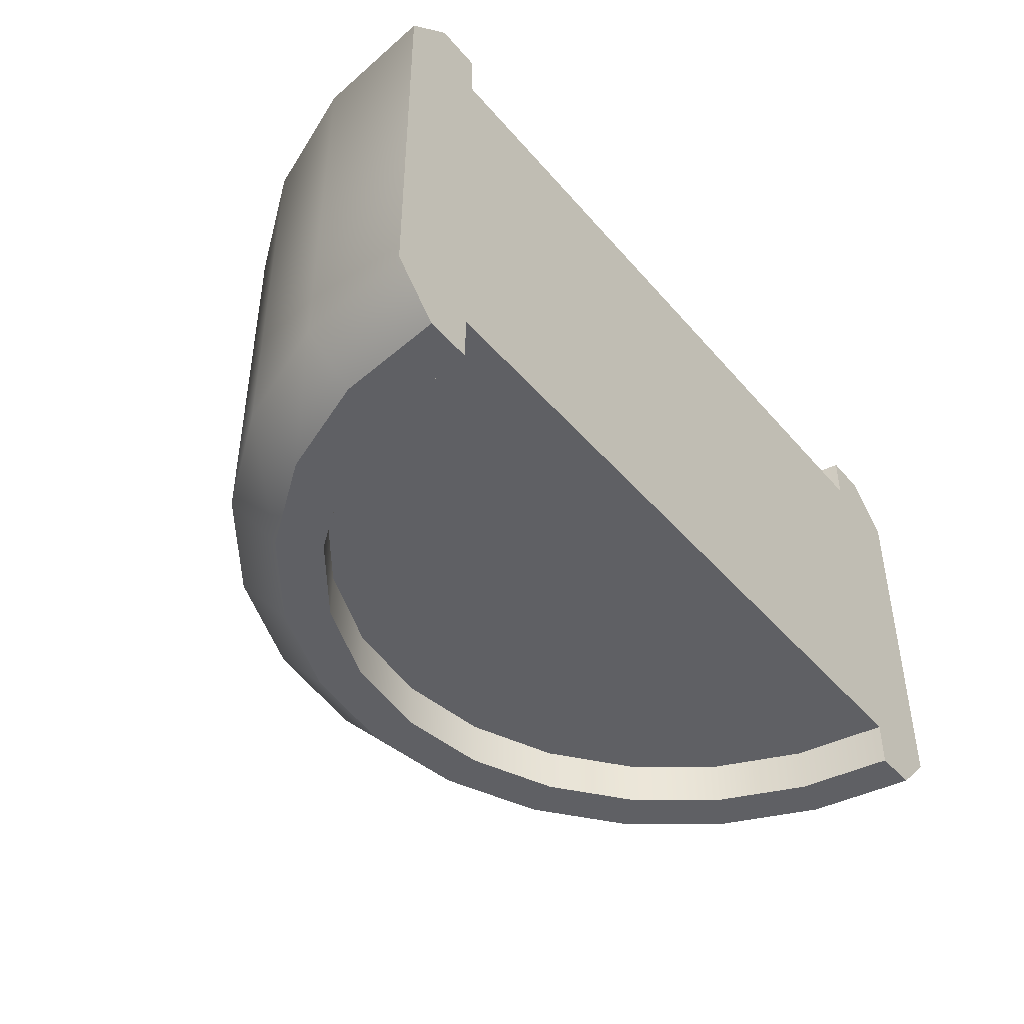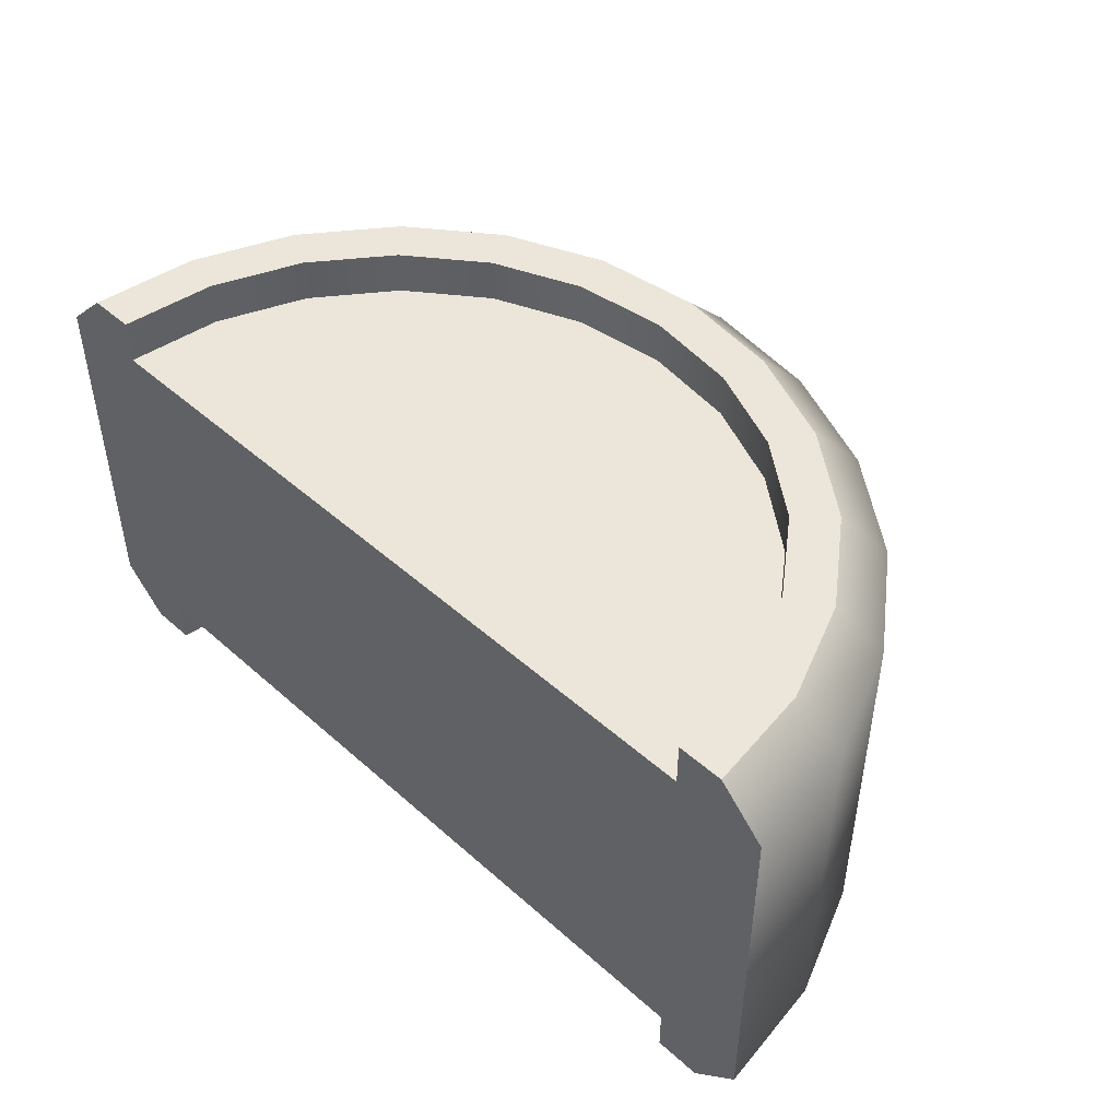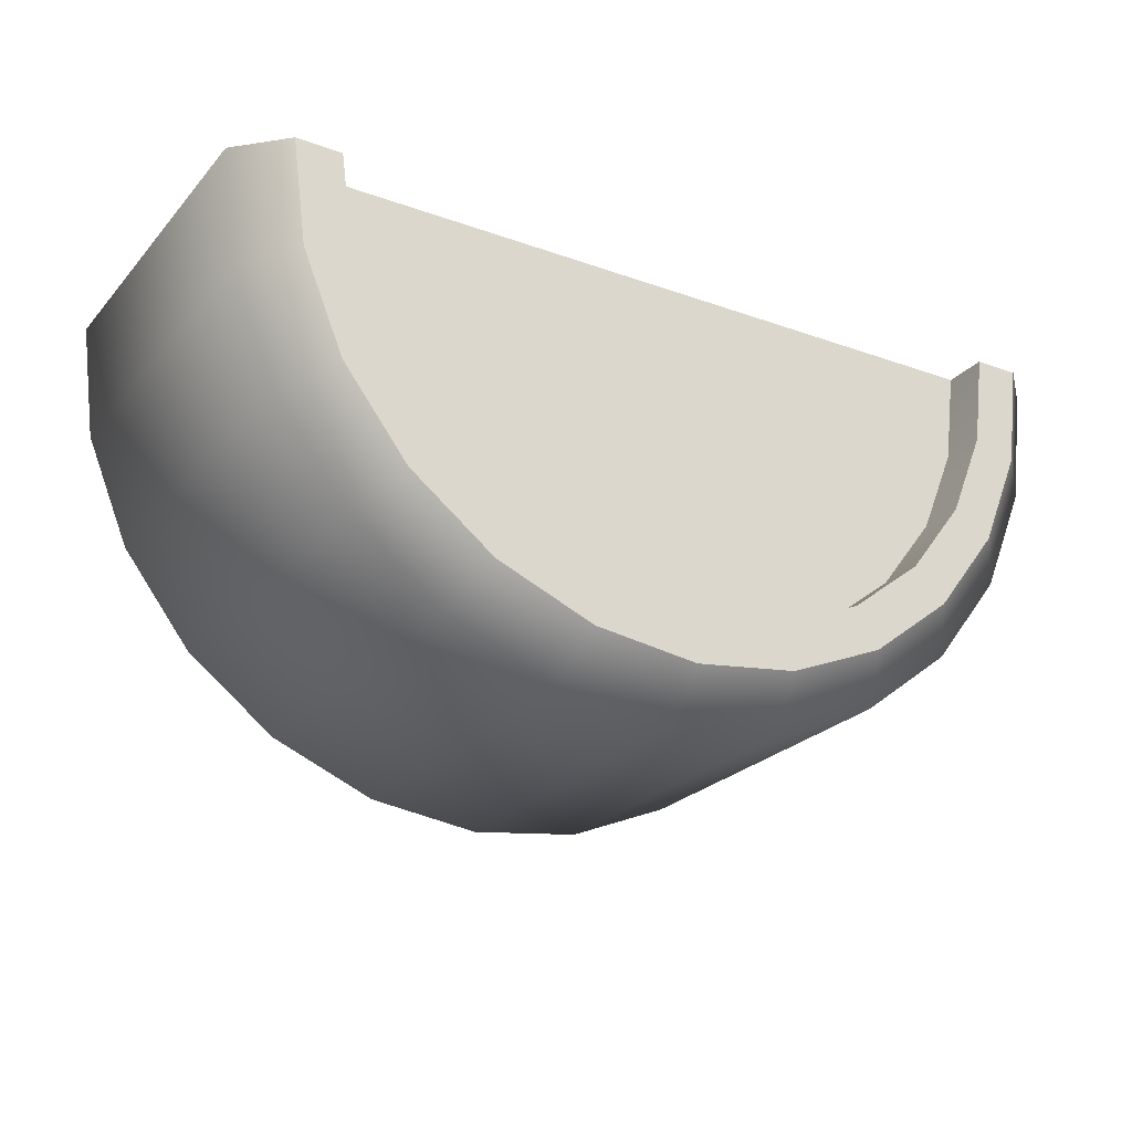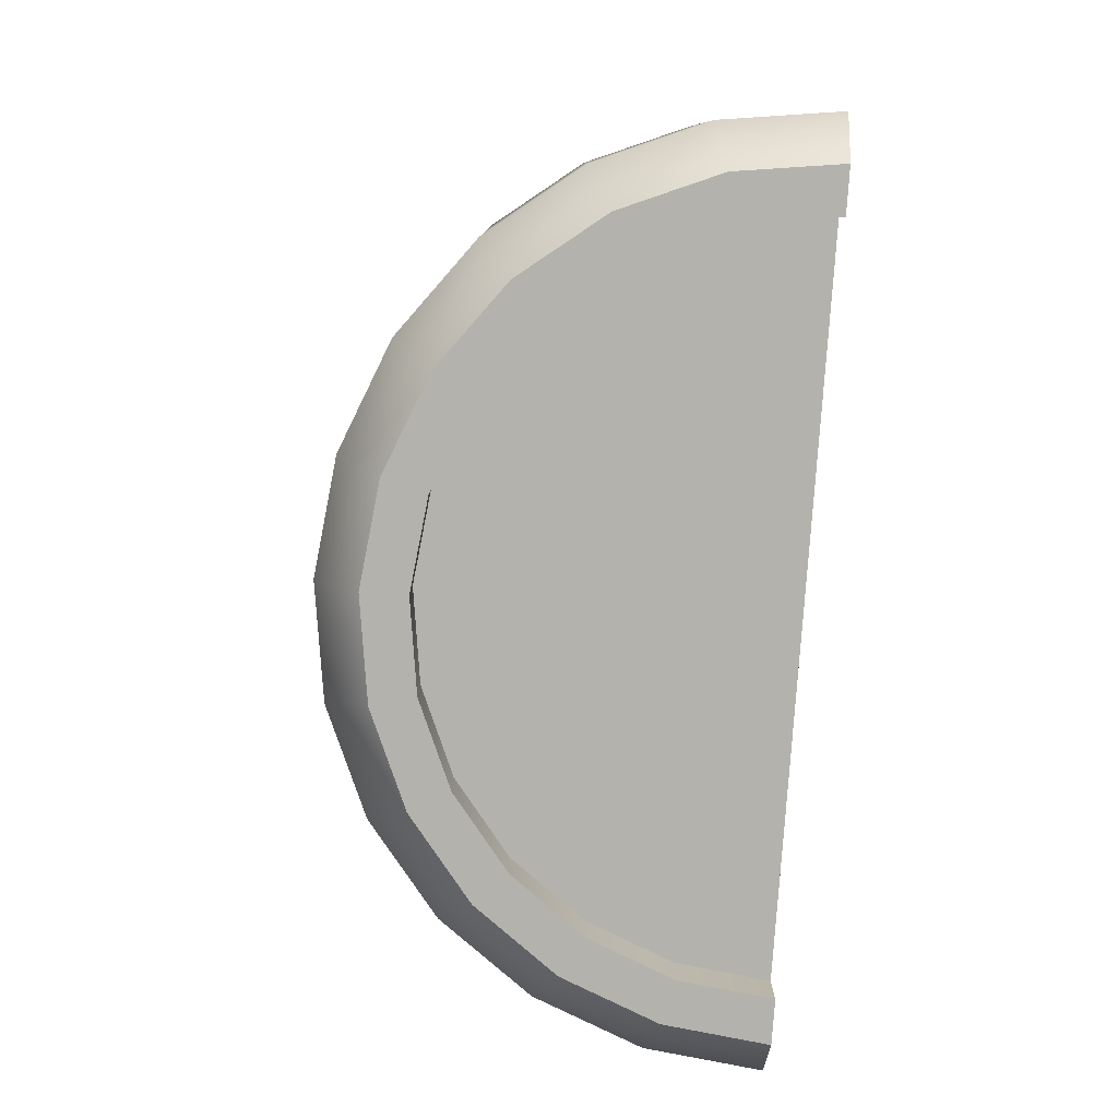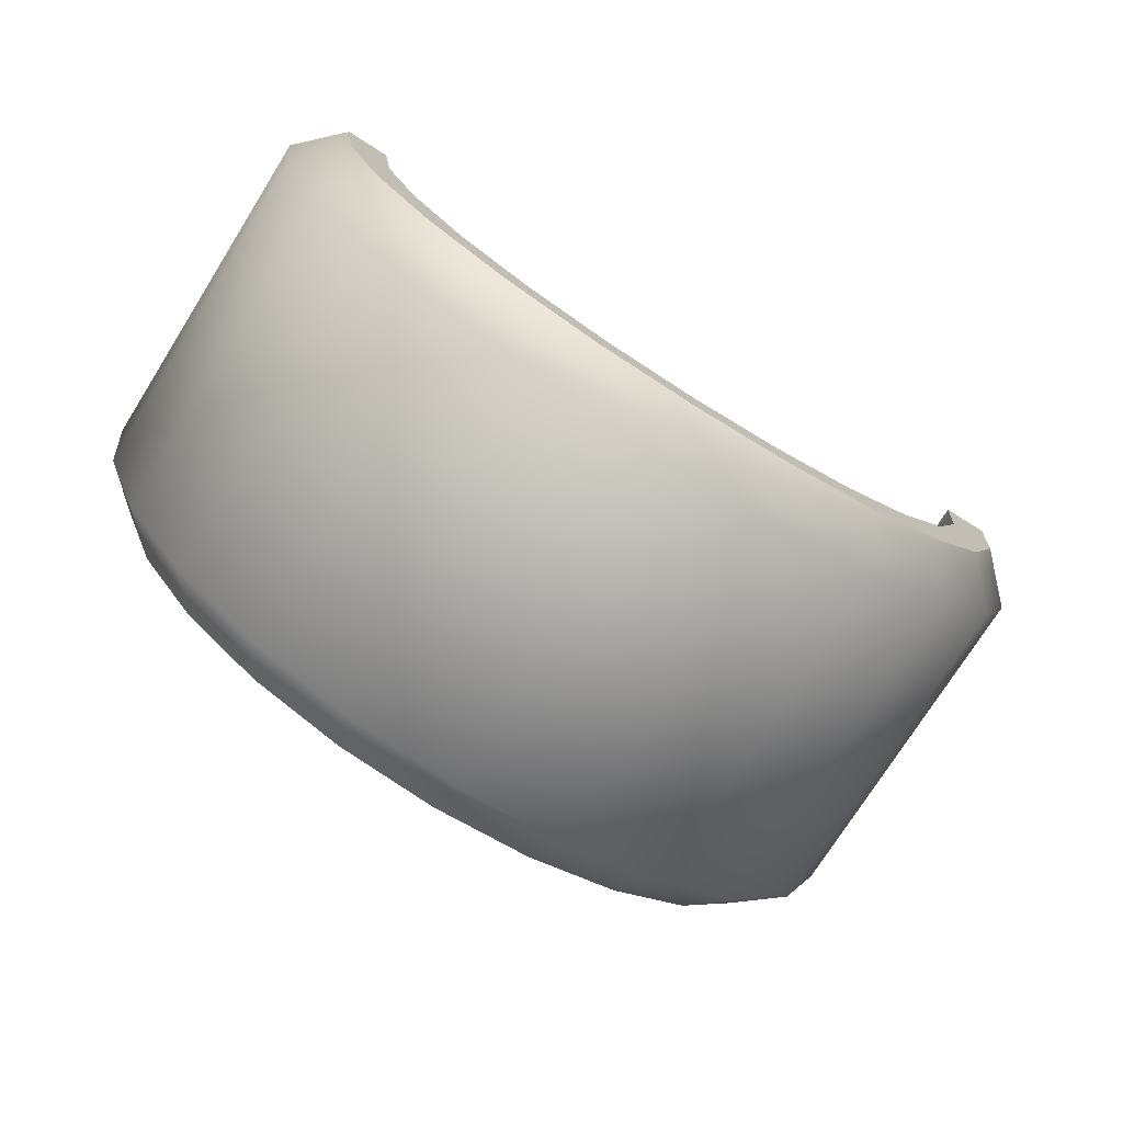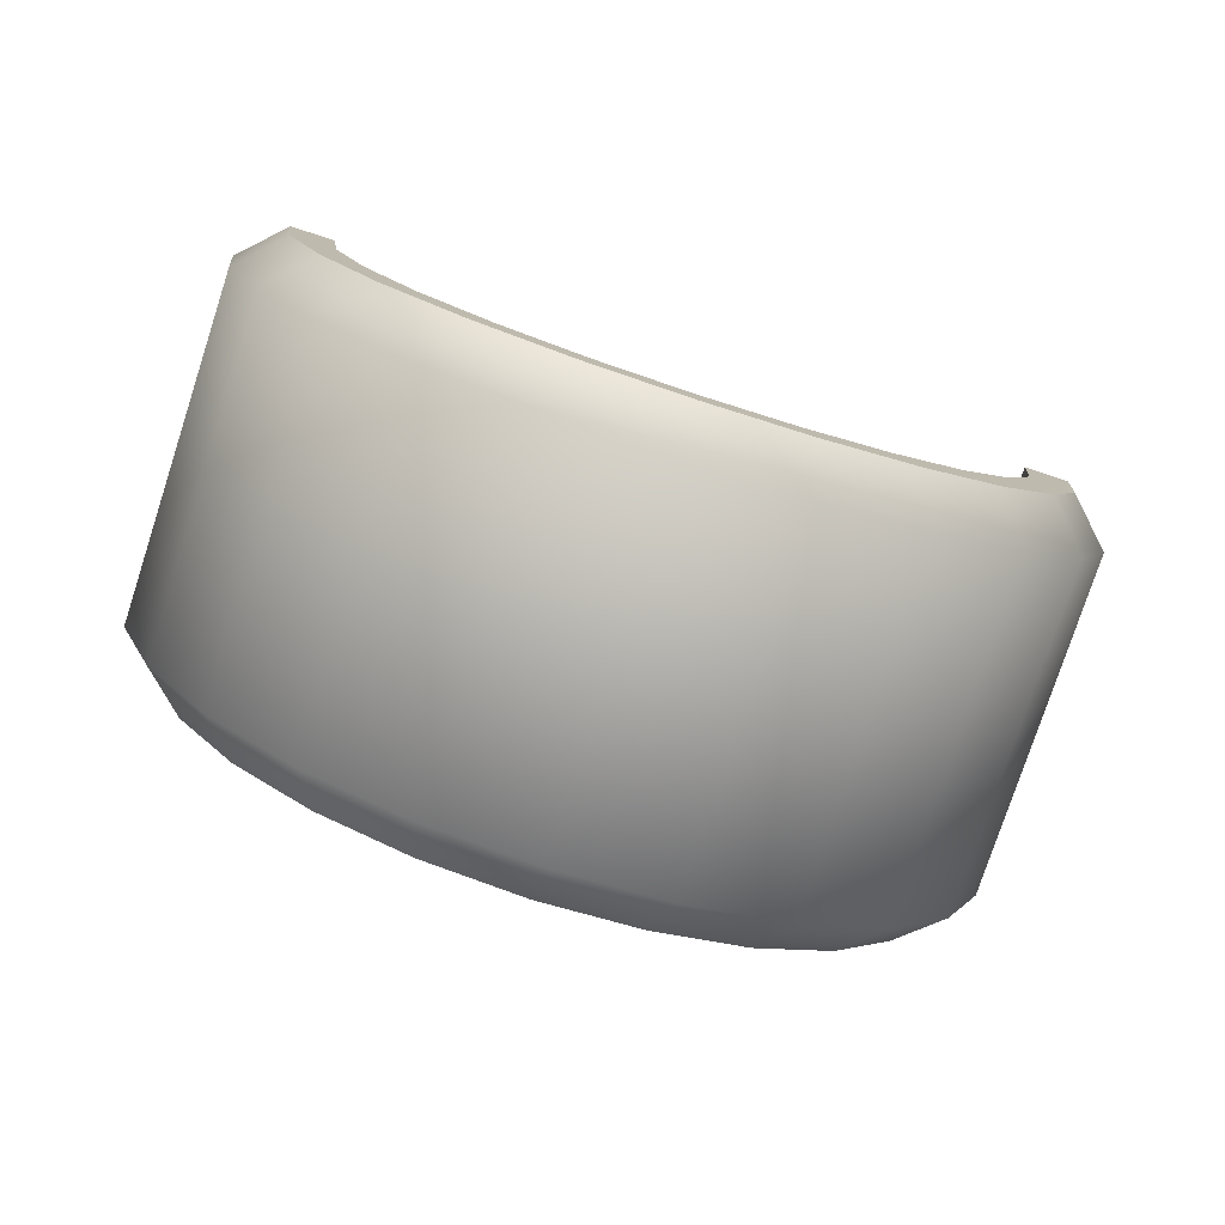
<metadata>
{"format":"obj","ext":"obj","renderer":"f3d","projection":"perspective","resolution":1024,"background":"white","views":[{"elev":-44.3,"azim":-52.5,"up":"+Y"},{"elev":46.9,"azim":45.1,"up":"+Y"},{"elev":-24.1,"azim":-30.7,"up":"+Z"},{"elev":-79.4,"azim":-93.8,"up":"+Y"},{"elev":-75.1,"azim":-32.2,"up":"+Z"},{"elev":-78.5,"azim":161.9,"up":"+Z"}]}
</metadata>
<code>
o block-snow-curve
v -0.8991 -0.5 -0
v -0.7983 -0.5 -0
v -0.8685 -0.5 -0.2327
v -0.7711 -0.5 -0.2066
v -0.6913 -0.5 -0.3991
v -0.7787 -0.5 -0.4496
v -0.5645 -0.5 -0.5645
v -0.6358 -0.5 -0.6358
v -0.3991 -0.5 -0.6913
v -0.4496 -0.5 -0.7787
v -0.2066 -0.5 -0.7711
v 0 -0.5 -0.7983
v -0.2327 -0.5 -0.8685
v 0.2327 -0.5 -0.8685
v 0 -0.5 -0.8991
v 0.4496 -0.5 -0.7787
v 0.2066 -0.5 -0.7711
v 0.3991 -0.5 -0.6913
v 0.6358 -0.5 -0.6358
v 0.5645 -0.5 -0.5645
v 0.7787 -0.5 -0.4496
v 0.6913 -0.5 -0.3991
v 0.8685 -0.5 -0.2327
v 0.7711 -0.5 -0.2066
v 0.8991 -0.5 -0
v 0.7983 -0.5 -0
v -0.866 -0.4 -0.5
v -0.7071 -0.4 -0.7071
v -0.866 0.4 -0.5
v -0.7071 0.4 -0.7071
v 0 -0.4 -1
v 0 0.4 -1
v -0.2588 -0.4 -0.9659
v -0.2588 0.4 -0.9659
v -1 -0.4 -0
v -0.9659 -0.4 -0.2588
v -1 0.4 -0
v -0.9659 0.4 -0.2588
v -0.5 -0.4 -0.866
v -0.5 0.4 -0.866
v 0.7071 -0.4 -0.7071
v 0.866 -0.4 -0.5
v 0.7071 0.4 -0.7071
v 0.866 0.4 -0.5
v 0.9659 -0.4 -0.2588
v 0.9659 0.4 -0.2588
v 0.2588 -0.4 -0.9659
v 0.2588 0.4 -0.9659
v 0.5 -0.4 -0.866
v 0.5 0.4 -0.866
v 1 -0.4 -0
v 1 0.4 -0
v -0.8991 0.5 -0
v -0.8685 0.5 -0.2327
v -0.2327 0.5 -0.8685
v 0 0.5 -0.8991
v 0.4496 0.5 -0.7787
v 0.2327 0.5 -0.8685
v 0.8685 0.5 -0.2327
v 0.7787 0.5 -0.4496
v -0.6358 0.5 -0.6358
v -0.4496 0.5 -0.7787
v -0.7787 0.5 -0.4496
v 0.6358 0.5 -0.6358
v 0.8991 0.5 -0
v 0.7983 0.5 -0
v 0.7711 0.5 -0.2066
v 0.6913 0.5 -0.3991
v 0.5645 0.5 -0.5645
v 0.3991 0.5 -0.6913
v 0.2066 0.5 -0.7711
v 0 0.5 -0.7983
v -0.2066 0.5 -0.7711
v -0.3991 0.5 -0.6913
v -0.5645 0.5 -0.5645
v -0.6913 0.5 -0.3991
v -0.7711 0.5 -0.2066
v -0.7983 0.5 -0
v -0.7711 -0.4 -0.2066
v -0.7983 -0.4 -0
v -0.6913 -0.4 -0.3991
v -0.5645 -0.4 -0.5645
v -0.3991 -0.4 -0.6913
v -0.2066 -0.4 -0.7711
v 0 -0.4 -0.7983
v 0.2066 -0.4 -0.7711
v 0.3991 -0.4 -0.6913
v 0.5645 -0.4 -0.5645
v 0.6913 -0.4 -0.3991
v 0.7711 -0.4 -0.2066
v 0.7983 -0.4 -0
v -0.7711 0.4 -0.2066
v -0.7983 0.4 -0
v -0.2066 0.4 -0.7711
v -0.3991 0.4 -0.6913
v 0.5645 0.4 -0.5645
v 0.6913 0.4 -0.3991
v 0.7711 0.4 -0.2066
v 0.7983 0.4 -0
v 0.3991 0.4 -0.6913
v -0.5645 0.4 -0.5645
v -0.6913 0.4 -0.3991
v 0.2066 0.4 -0.7711
v 0 0.4 -0.7983
v 0.7983 -0.4 -0
v -0.7983 -0.4 -0
v 0 -0.4 -0.7983
v 0.7983 0.4 0
v -0.7983 0.4 -0
v -0 0.4 -0.7983
f 3 2 1
f 2 3 4
f 4 3 5
f 5 3 6
f 5 6 7
f 7 6 8
f 7 8 9
f 9 8 10
f 9 10 11
f 11 10 12
f 12 10 13
f 14 12 13
f 14 13 15
f 16 12 14
f 16 17 12
f 16 18 17
f 19 18 16
f 19 20 18
f 21 20 19
f 21 22 20
f 23 22 21
f 23 24 22
f 25 24 23
f 24 25 26
f 29 28 27
f 28 29 30
f 33 32 31
f 32 33 34
f 37 36 35
f 36 37 38
f 38 27 36
f 27 38 29
f 28 40 39
f 40 28 30
f 39 34 33
f 34 39 40
f 43 42 41
f 42 43 44
f 44 45 42
f 45 44 46
f 31 48 47
f 48 31 32
f 47 50 49
f 50 47 48
f 49 43 41
f 43 49 50
f 46 51 45
f 51 46 52
f 53 38 37
f 38 53 54
f 39 13 10
f 13 39 33
f 56 34 55
f 34 56 32
f 50 58 57
f 58 50 48
f 28 10 8
f 10 28 39
f 15 47 14
f 47 15 31
f 14 49 16
f 49 14 47
f 19 42 21
f 42 19 41
f 21 45 23
f 45 21 42
f 46 60 59
f 60 46 44
f 16 41 19
f 41 16 49
f 25 45 51
f 45 25 23
f 62 30 61
f 30 62 40
f 55 40 62
f 40 55 34
f 48 56 58
f 56 48 32
f 61 29 63
f 29 61 30
f 44 64 60
f 64 44 43
f 63 38 54
f 38 63 29
f 43 57 64
f 57 43 50
f 36 1 35
f 1 36 3
f 46 65 52
f 65 46 59
f 27 8 6
f 8 27 28
f 33 15 13
f 15 33 31
f 36 6 3
f 6 36 27
f 59 66 65
f 66 59 67
f 67 59 68
f 68 59 60
f 68 60 69
f 69 60 64
f 69 64 70
f 70 64 57
f 70 57 71
f 71 57 72
f 72 57 58
f 72 58 55
f 55 58 56
f 62 72 55
f 62 73 72
f 62 74 73
f 61 74 62
f 61 75 74
f 63 75 61
f 63 76 75
f 54 76 63
f 54 77 76
f 54 78 77
f 78 54 53
f 79 2 4
f 2 79 80
f 81 4 5
f 4 81 79
f 82 5 7
f 5 82 81
f 82 9 83
f 9 82 7
f 83 11 84
f 11 83 9
f 84 12 85
f 12 84 11
f 85 17 86
f 17 85 12
f 86 18 87
f 18 86 17
f 87 20 88
f 20 87 18
f 89 20 22
f 20 89 88
f 90 22 24
f 22 90 89
f 91 24 26
f 24 91 90
f 77 93 92
f 93 77 78
f 74 94 73
f 94 74 95
f 97 69 96
f 69 97 68
f 99 67 98
f 67 99 66
f 70 96 69
f 96 70 100
f 75 102 101
f 102 75 76
f 75 95 74
f 95 75 101
f 98 68 97
f 68 98 67
f 71 100 70
f 100 71 103
f 72 103 71
f 103 72 104
f 76 92 102
f 92 76 77
f 73 104 72
f 104 73 94
f 53 93 78
f 93 53 80
f 80 53 2
f 91 93 80
f 2 53 1
f 1 53 37
f 1 37 35
f 93 91 99
f 26 99 91
f 26 66 99
f 25 66 26
f 25 65 66
f 51 65 25
f 65 51 52
f 106 90 105
f 90 106 79
f 90 79 81
f 90 81 89
f 89 81 88
f 88 81 82
f 88 82 87
f 87 82 83
f 87 83 84
f 87 84 86
f 86 84 107
f 98 109 108
f 109 98 92
f 92 98 97
f 92 97 102
f 102 97 96
f 102 96 101
f 101 96 100
f 101 100 95
f 95 100 103
f 95 103 94
f 94 103 110
f 3 2 1
f 2 3 4
f 4 3 5
f 5 3 6
f 5 6 7
f 7 6 8
f 7 8 9
f 9 8 10
f 9 10 11
f 11 10 12
f 12 10 13
f 14 12 13
f 14 13 15
f 16 12 14
f 16 17 12
f 16 18 17
f 19 18 16
f 19 20 18
f 21 20 19
f 21 22 20
f 23 22 21
f 23 24 22
f 25 24 23
f 24 25 26
f 29 28 27
f 28 29 30
f 33 32 31
f 32 33 34
f 37 36 35
f 36 37 38
f 38 27 36
f 27 38 29
f 28 40 39
f 40 28 30
f 39 34 33
f 34 39 40
f 43 42 41
f 42 43 44
f 44 45 42
f 45 44 46
f 31 48 47
f 48 31 32
f 47 50 49
f 50 47 48
f 49 43 41
f 43 49 50
f 46 51 45
f 51 46 52
f 53 38 37
f 38 53 54
f 39 13 10
f 13 39 33
f 56 34 55
f 34 56 32
f 50 58 57
f 58 50 48
f 28 10 8
f 10 28 39
f 15 47 14
f 47 15 31
f 14 49 16
f 49 14 47
f 19 42 21
f 42 19 41
f 21 45 23
f 45 21 42
f 46 60 59
f 60 46 44
f 16 41 19
f 41 16 49
f 25 45 51
f 45 25 23
f 62 30 61
f 30 62 40
f 55 40 62
f 40 55 34
f 48 56 58
f 56 48 32
f 61 29 63
f 29 61 30
f 44 64 60
f 64 44 43
f 63 38 54
f 38 63 29
f 43 57 64
f 57 43 50
f 36 1 35
f 1 36 3
f 46 65 52
f 65 46 59
f 27 8 6
f 8 27 28
f 33 15 13
f 15 33 31
f 36 6 3
f 6 36 27
f 59 66 65
f 66 59 67
f 67 59 68
f 68 59 60
f 68 60 69
f 69 60 64
f 69 64 70
f 70 64 57
f 70 57 71
f 71 57 72
f 72 57 58
f 72 58 55
f 55 58 56
f 62 72 55
f 62 73 72
f 62 74 73
f 61 74 62
f 61 75 74
f 63 75 61
f 63 76 75
f 54 76 63
f 54 77 76
f 54 78 77
f 78 54 53
f 79 2 4
f 2 79 80
f 81 4 5
f 4 81 79
f 82 5 7
f 5 82 81
f 82 9 83
f 9 82 7
f 83 11 84
f 11 83 9
f 84 12 85
f 12 84 11
f 85 17 86
f 17 85 12
f 86 18 87
f 18 86 17
f 87 20 88
f 20 87 18
f 89 20 22
f 20 89 88
f 90 22 24
f 22 90 89
f 91 24 26
f 24 91 90
f 77 93 92
f 93 77 78
f 74 94 73
f 94 74 95
f 97 69 96
f 69 97 68
f 99 67 98
f 67 99 66
f 70 96 69
f 96 70 100
f 75 102 101
f 102 75 76
f 75 95 74
f 95 75 101
f 98 68 97
f 68 98 67
f 71 100 70
f 100 71 103
f 72 103 71
f 103 72 104
f 76 92 102
f 92 76 77
f 73 104 72
f 104 73 94
f 53 93 78
f 93 53 80
f 80 53 2
f 91 93 80
f 2 53 1
f 1 53 37
f 1 37 35
f 93 91 99
f 26 99 91
f 26 66 99
f 25 66 26
f 25 65 66
f 51 65 25
f 65 51 52
f 106 90 105
f 90 106 79
f 90 79 81
f 90 81 89
f 89 81 88
f 88 81 82
f 88 82 87
f 87 82 83
f 87 83 84
f 87 84 86
f 86 84 107
f 98 109 108
f 109 98 92
f 92 98 97
f 92 97 102
f 102 97 96
f 102 96 101
f 101 96 100
f 101 100 95
f 95 100 103
f 95 103 94
f 94 103 110

</code>
